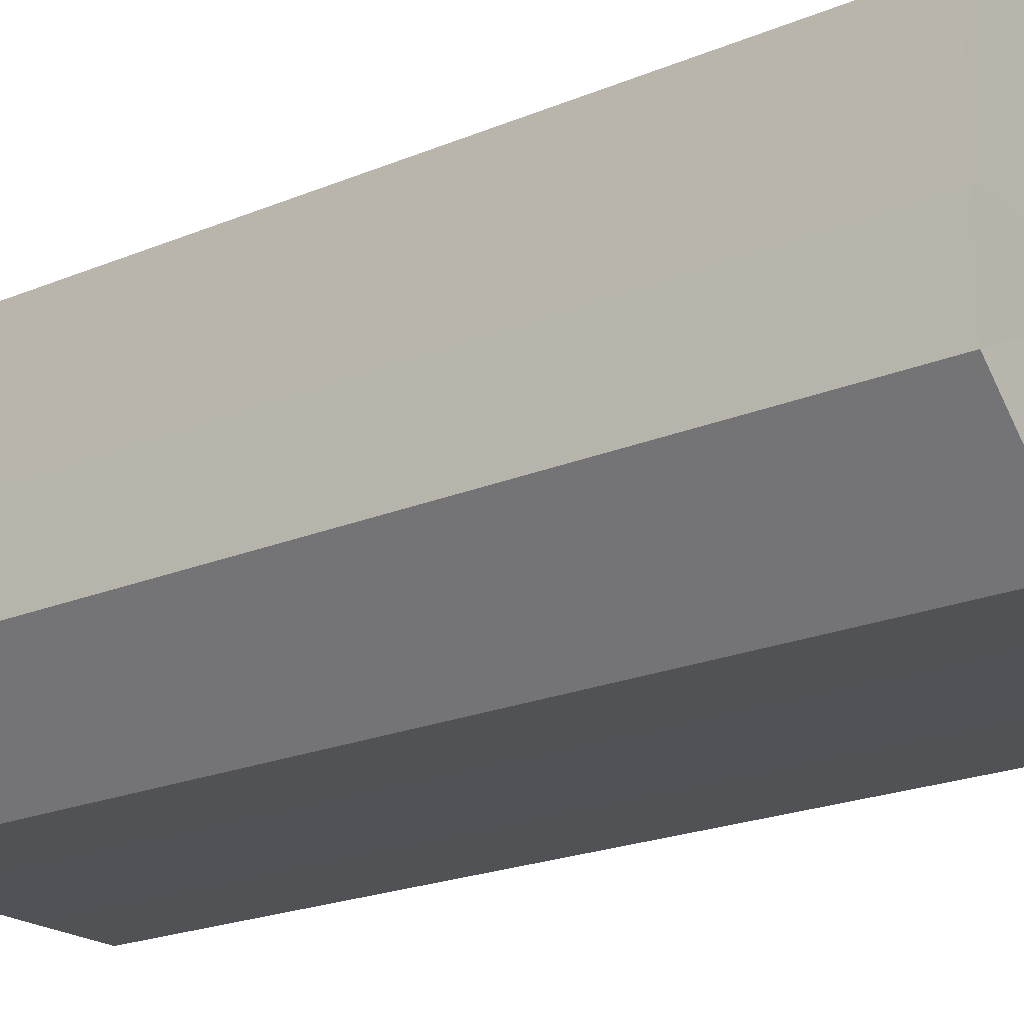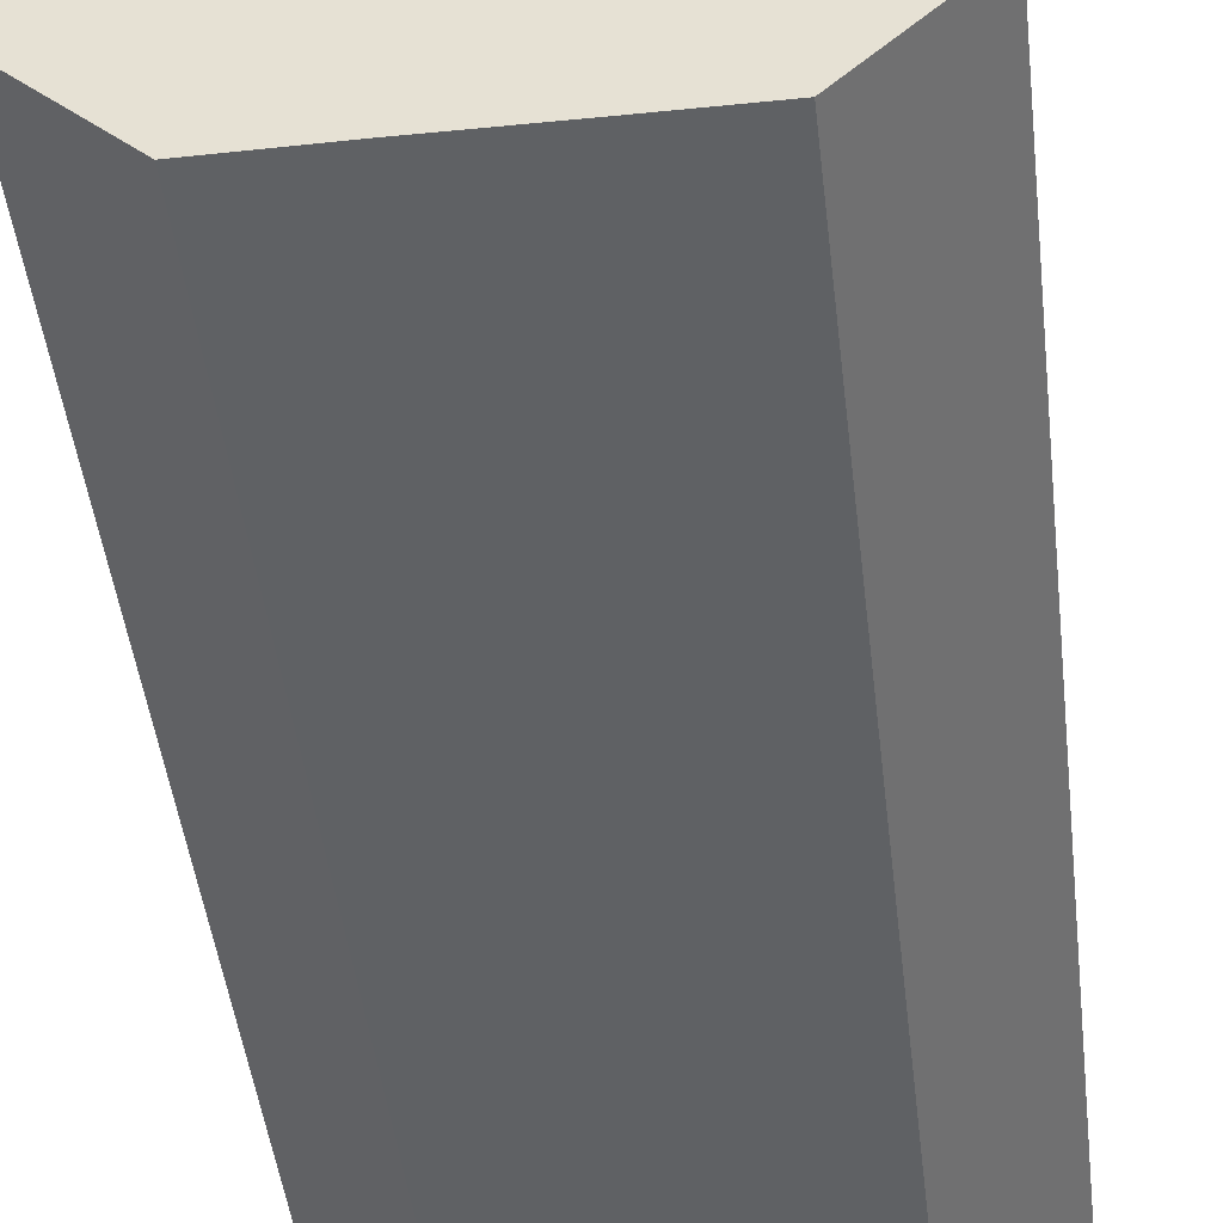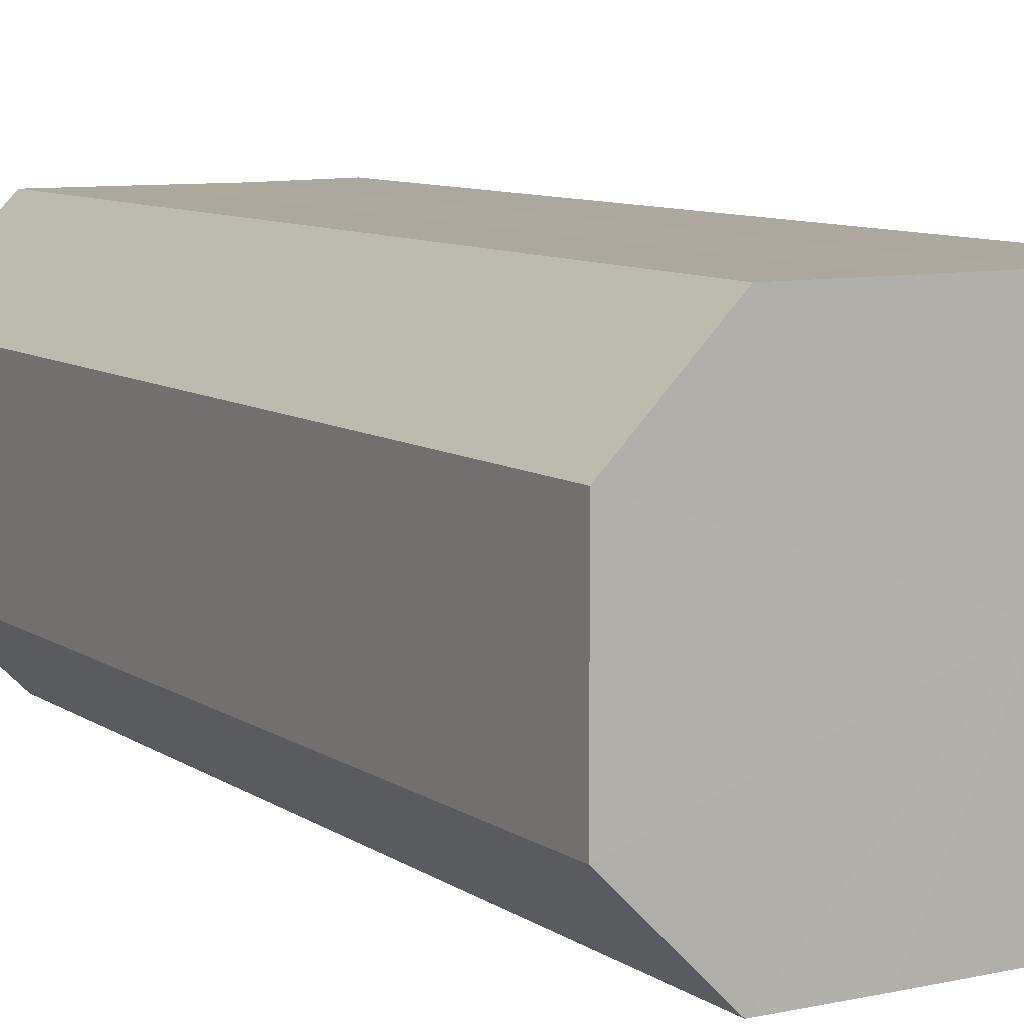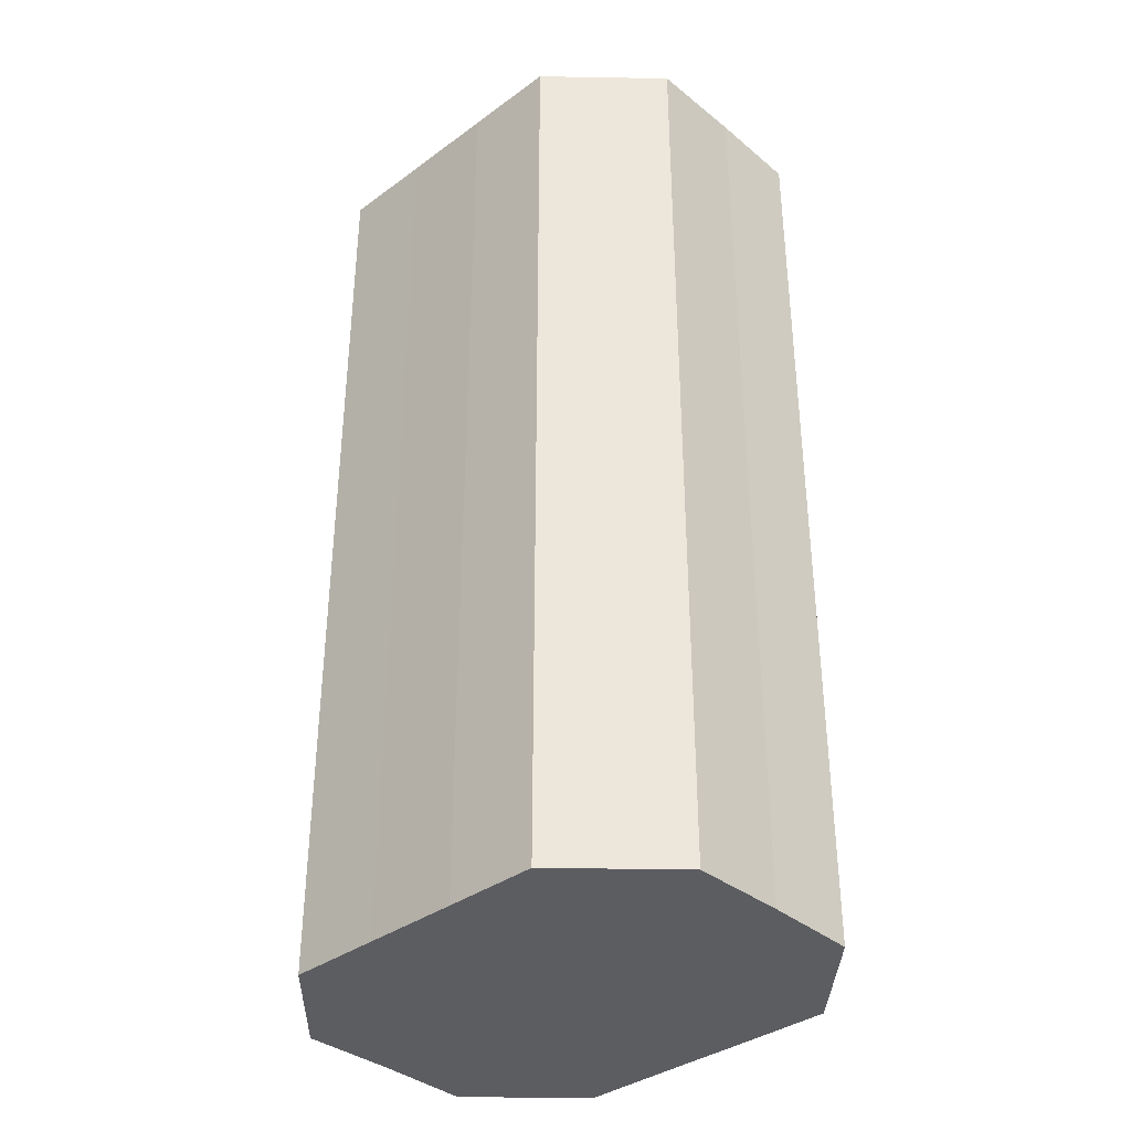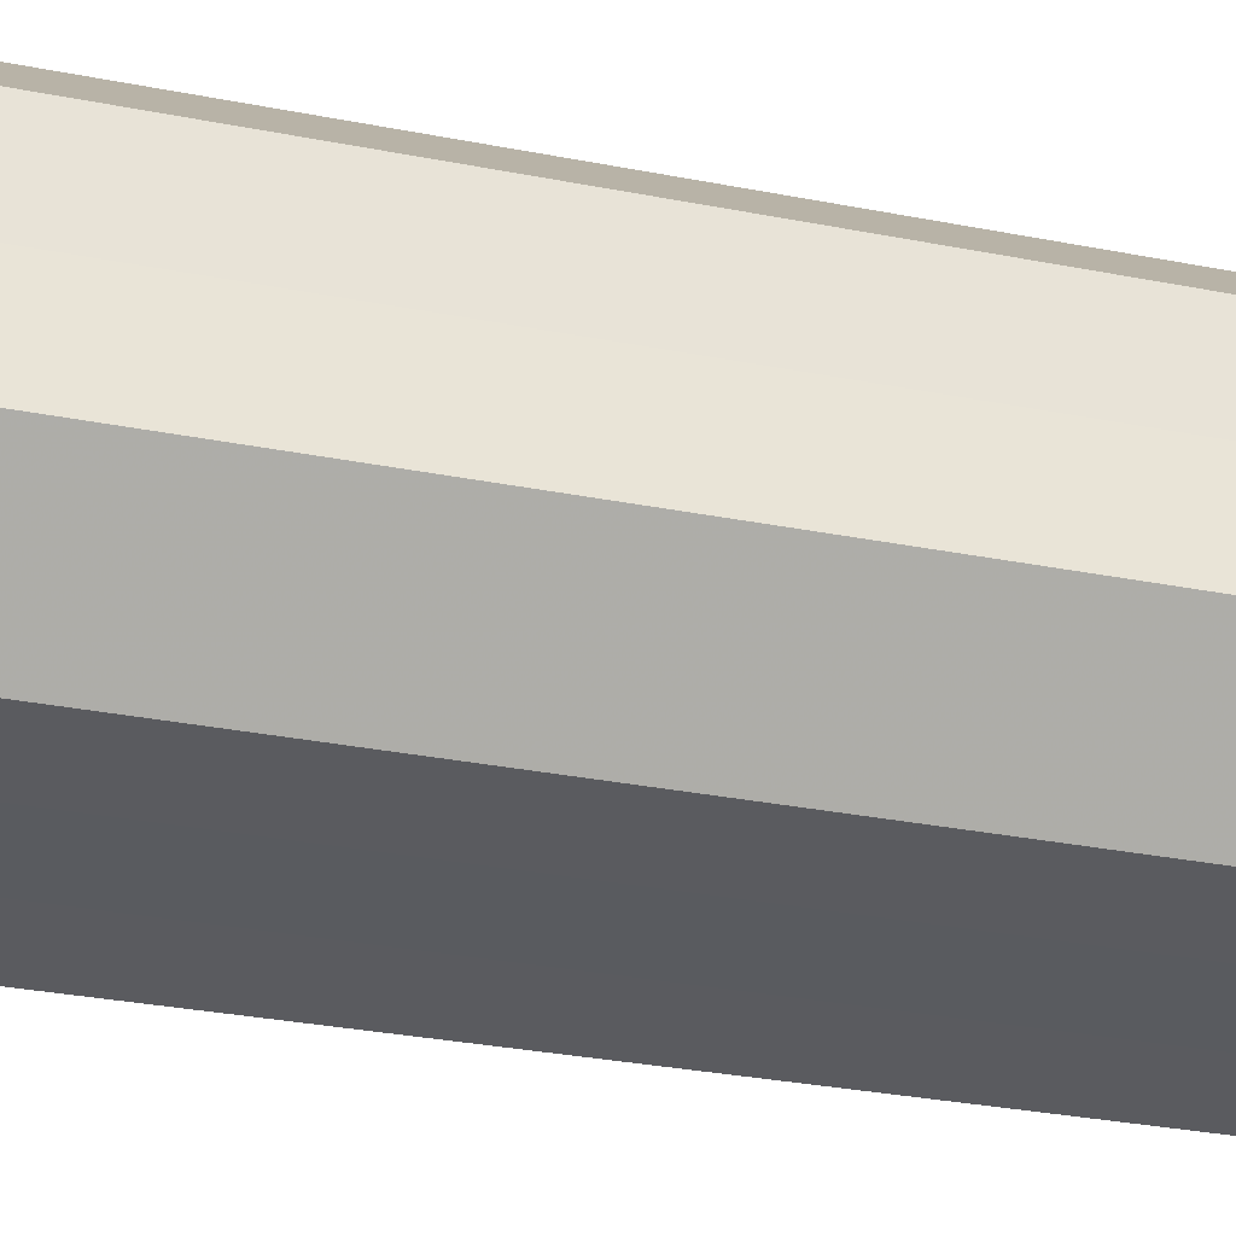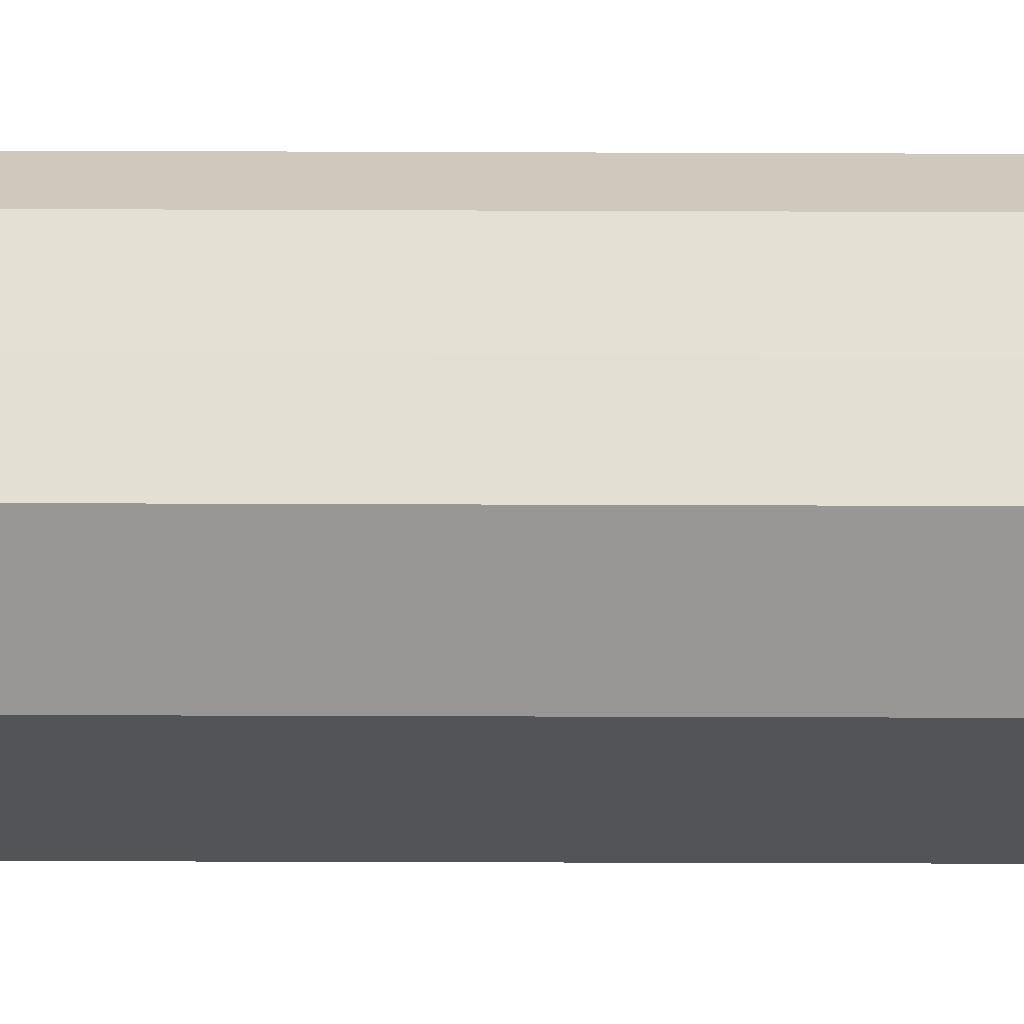
<metadata>
{"format":"obj","ext":"obj","renderer":"f3d","projection":"perspective","resolution":1024,"background":"white","views":[{"elev":-21.2,"azim":-53.2,"up":"+Y"},{"elev":-45.9,"azim":-173.3,"up":"+Y"},{"elev":8.8,"azim":149.3,"up":"+Y"},{"elev":-36.4,"azim":43.6,"up":"+Z"},{"elev":-33.1,"azim":-104.9,"up":"+Y"},{"elev":-23.3,"azim":89.8,"up":"+Y"}]}
</metadata>
<code>
o 951
v 2202 1859 8.129
v 2202 1859 8.129
v 2202 1859 8.029
v 2202 1859 8.129
v 2202 1859 8.029
v 2202 1859 8.129
v 2202 1859 8.029
v 2202 1859 8.129
v 2202 1859 8.029
v 2202 1859 8.129
v 2202 1859 8.029
v 2202 1859 8.129
v 2202 1859 8.029
v 2202 1859 8.129
v 2202 1859 8.029
v 2202 1859 8.129
v 2202 1859 8.029
v 2202 1859 8.129
v 2202 1859 8.029
v 2202 1859 8.129
v 2202 1859 8.029
v 2202 1859 8.129
v 2202 1859 8.029
v 2202 1859 8.129
v 2202 1859 8.029
v 2202 1859 8.129
v 2202 1859 8.029
v 2202 1859 8.029
v 2202 1859 8.029
v 2202 1859 8.129
v 2202 1859 8.029
v 2202 1859 8.129
v 2202 1859 8.029
v 2202 1859 8.029
v 2202 1859 8.129
v 2202 1859 8.029
v 2202 1859 8.129
v 2202 1859 8.129
v 2202 1859 8.029
v 2202 1859 8.029
v 2202 1859 8.129
v 2202 1859 8.029
v 2202 1859 8.129
v 2202 1859 8.129
v 2202 1859 8.029
v 2202 1859 8.029
v 2202 1859 8.129
v 2202 1859 8.029
v 2202 1859 8.129
v 2202 1859 8.129
v 2202 1859 8.029
v 2202 1859 8.029
v 2202 1859 8.129
v 2202 1859 8.029
v 2202 1859 8.129
v 2202 1859 8.129
v 2202 1859 8.129
v 2202 1859 8.129
v 2202 1859 8.129
v 2202 1859 8.129
v 2202 1859 8.129
v 2202 1859 8.129
v 2202 1859 8.129
v 2202 1859 8.129
v 2202 1859 8.129
v 2202 1859 8.129
v 2202 1859 8.129
v 2202 1859 8.129
v 2202 1859 8.129
v 2202 1859 8.129
v 2202 1859 8.129
v 2202 1859 8.029
v 2202 1859 8.029
v 2202 1859 8.029
v 2202 1859 8.029
v 2202 1859 8.029
v 2202 1859 8.029
v 2202 1859 8.029
v 2202 1859 8.029
v 2202 1859 8.029
v 2202 1859 8.029
v 2202 1859 8.029
v 2202 1859 8.029
v 2202 1859 8.029
v 2202 1859 8.029
v 2202 1859 8.029
f 1 2 3
f 2 4 5
f 6 1 7
f 4 8 9
f 10 6 11
f 8 12 13
f 14 10 15
f 12 16 17
f 18 14 19
f 16 20 21
f 22 18 23
f 20 24 25
f 26 22 27
f 24 26 28
f 29 30 31
f 31 32 33
f 34 35 29
f 36 37 34
f 33 38 39
f 40 41 36
f 42 43 40
f 39 44 45
f 46 47 42
f 48 49 46
f 45 50 51
f 52 53 48
f 54 55 52
f 51 56 54
f 57 58 59
f 57 60 58
f 57 59 61
f 57 62 60
f 57 61 63
f 57 64 62
f 57 63 65
f 57 66 64
f 57 65 67
f 57 68 66
f 57 67 69
f 57 70 68
f 57 69 71
f 57 71 70
f 72 73 74
f 72 75 73
f 72 74 76
f 72 77 75
f 72 76 78
f 72 79 77
f 72 78 80
f 72 81 79
f 72 80 82
f 72 83 81
f 72 82 84
f 72 85 83
f 72 84 86
f 72 86 85

</code>
